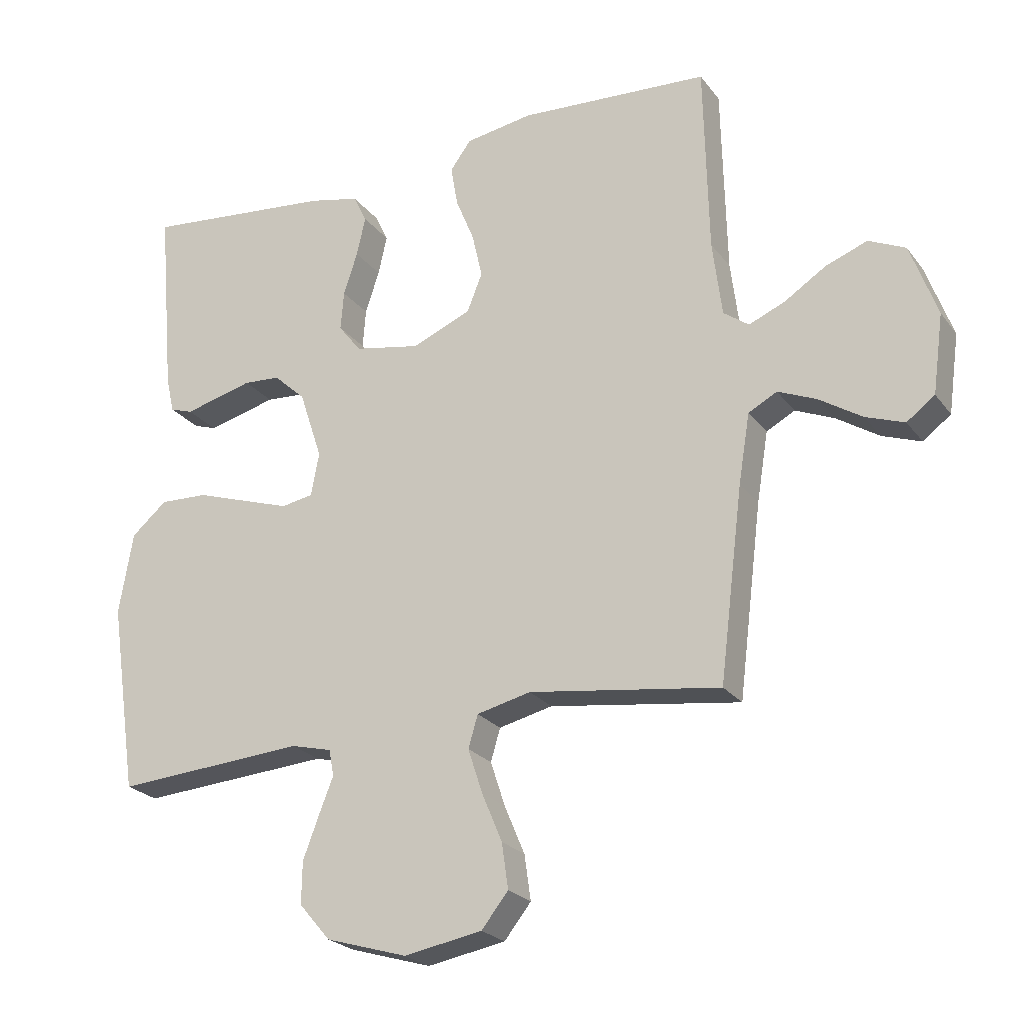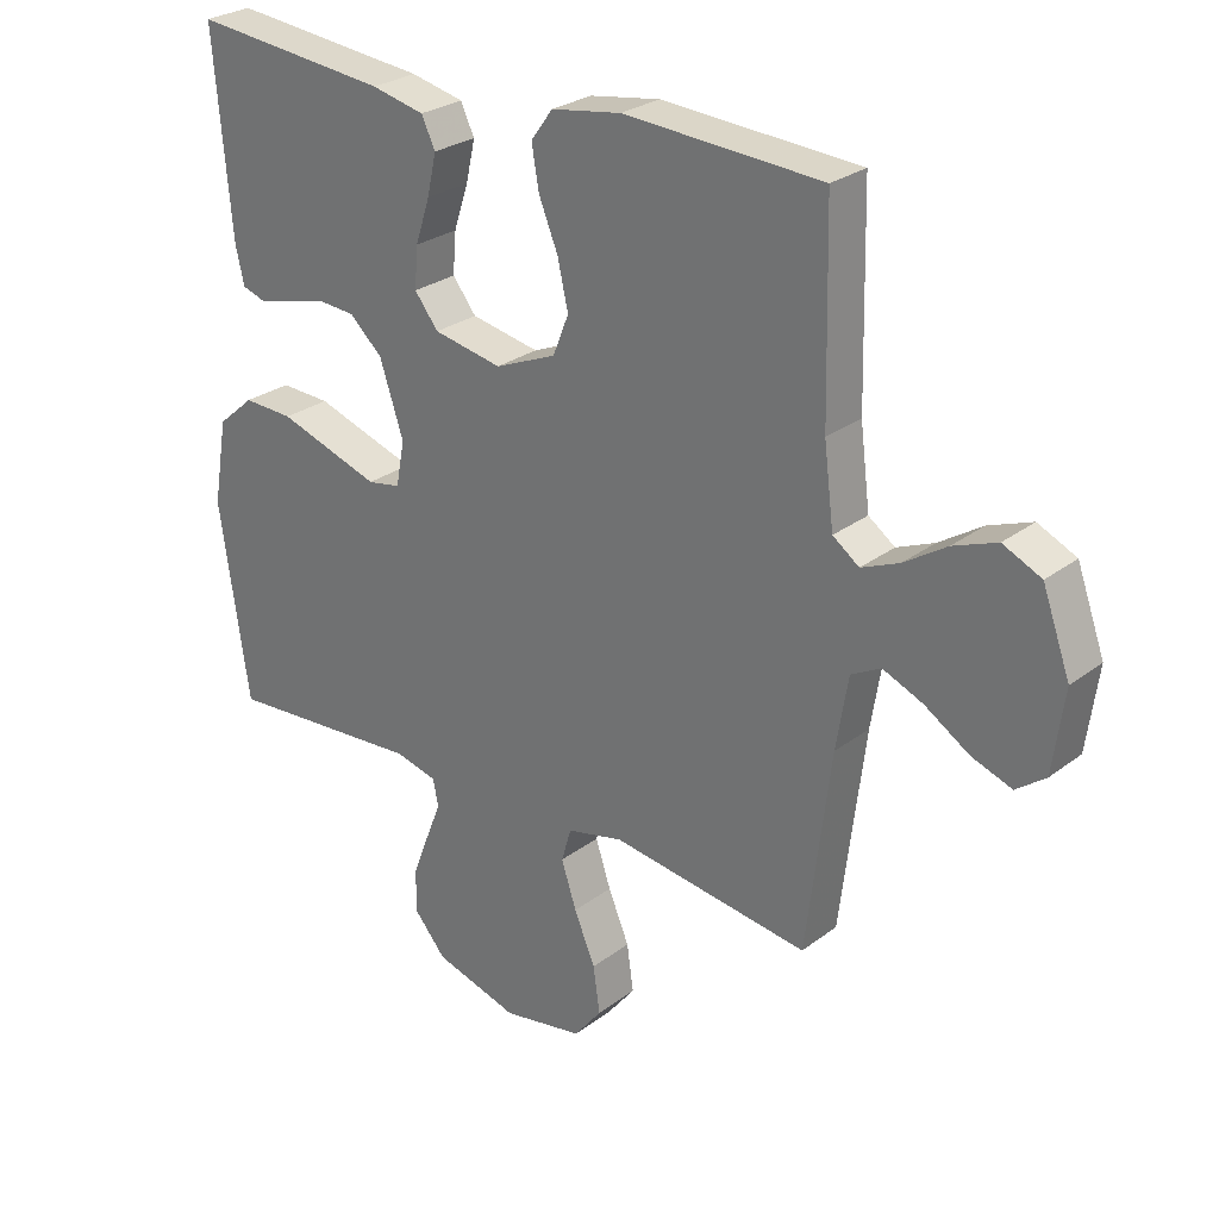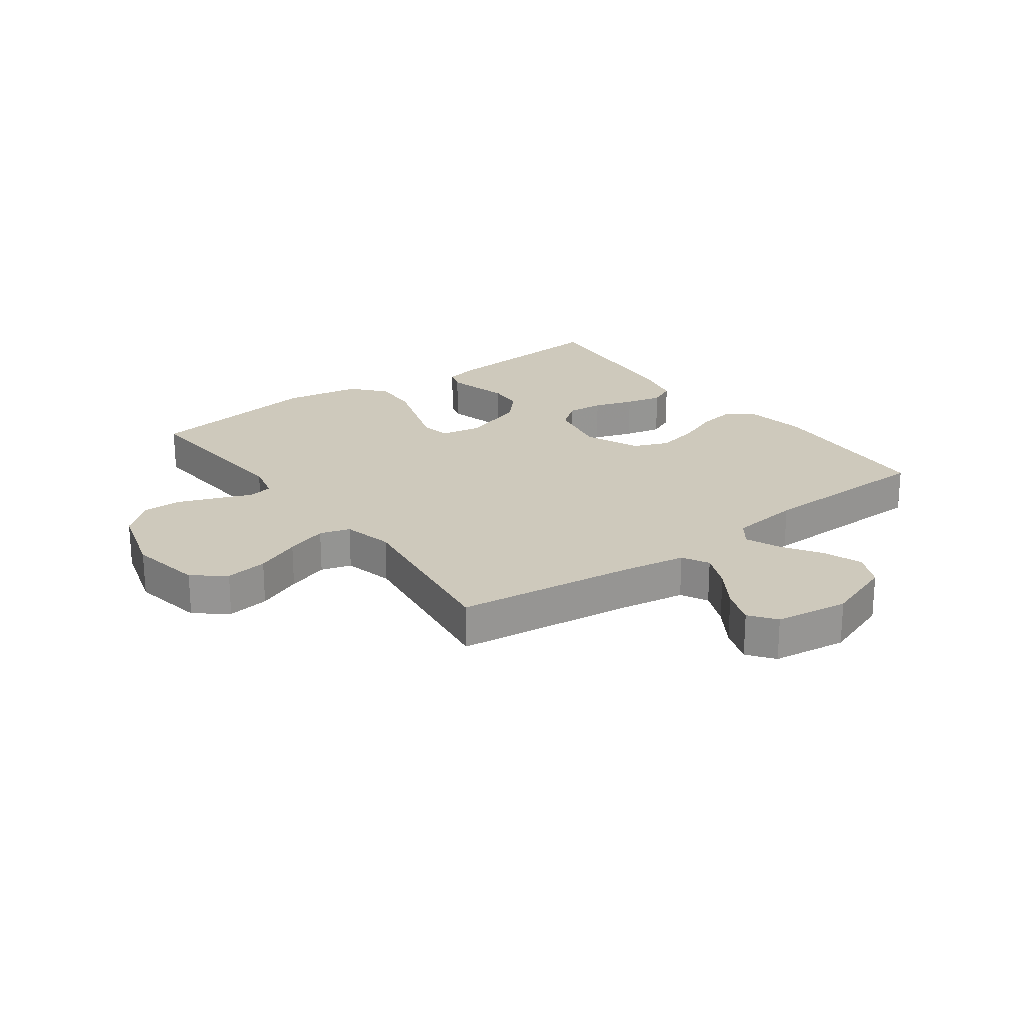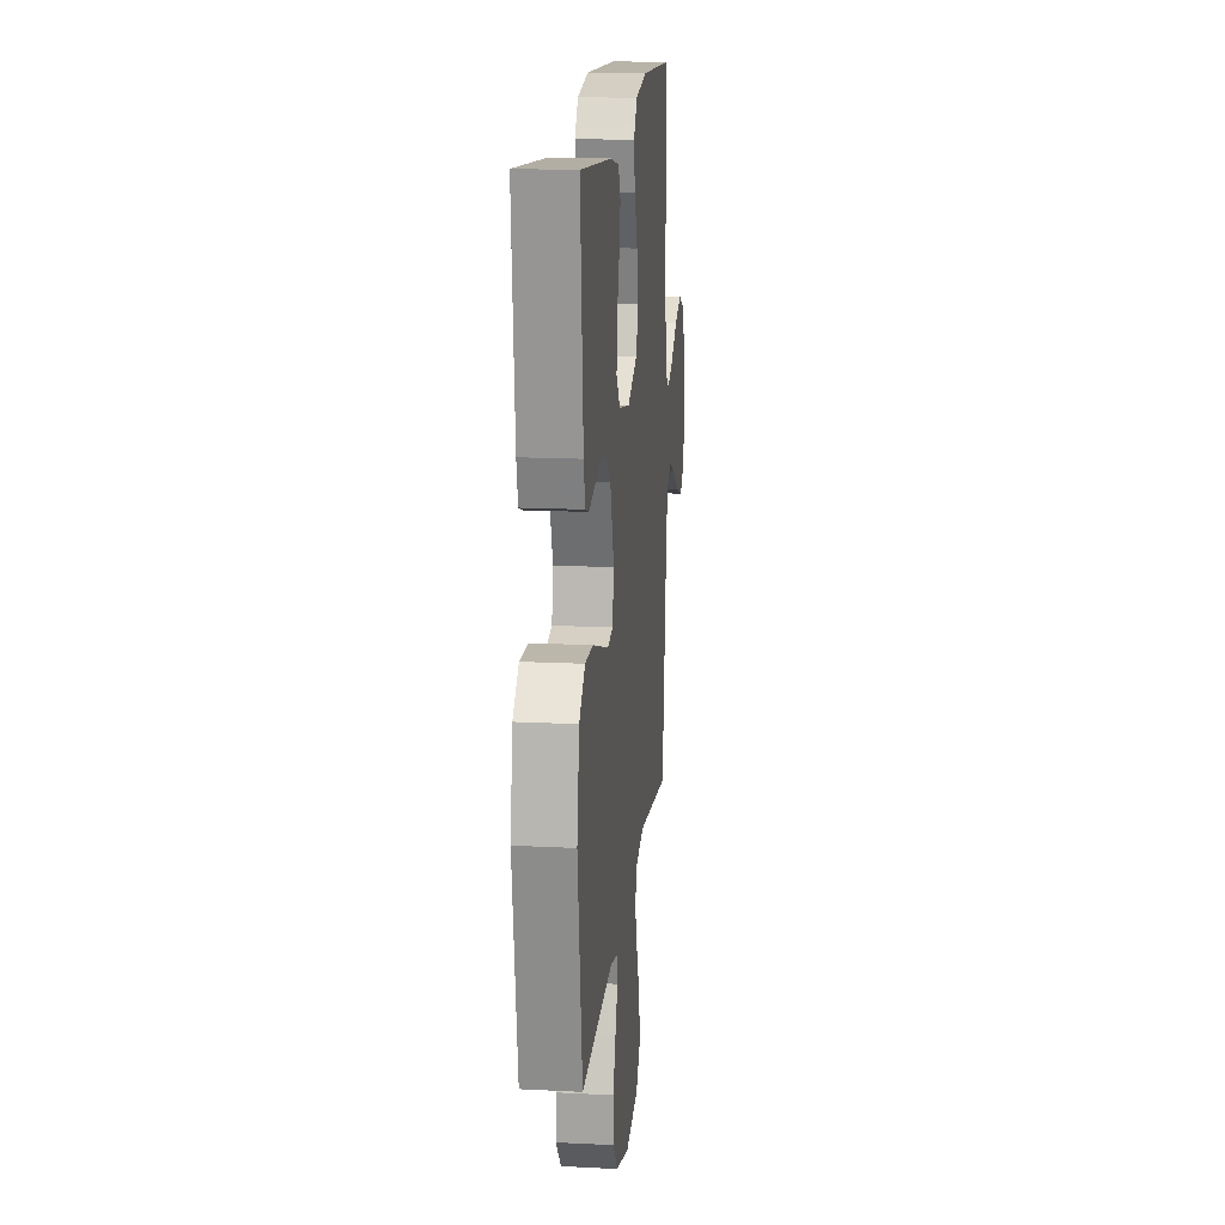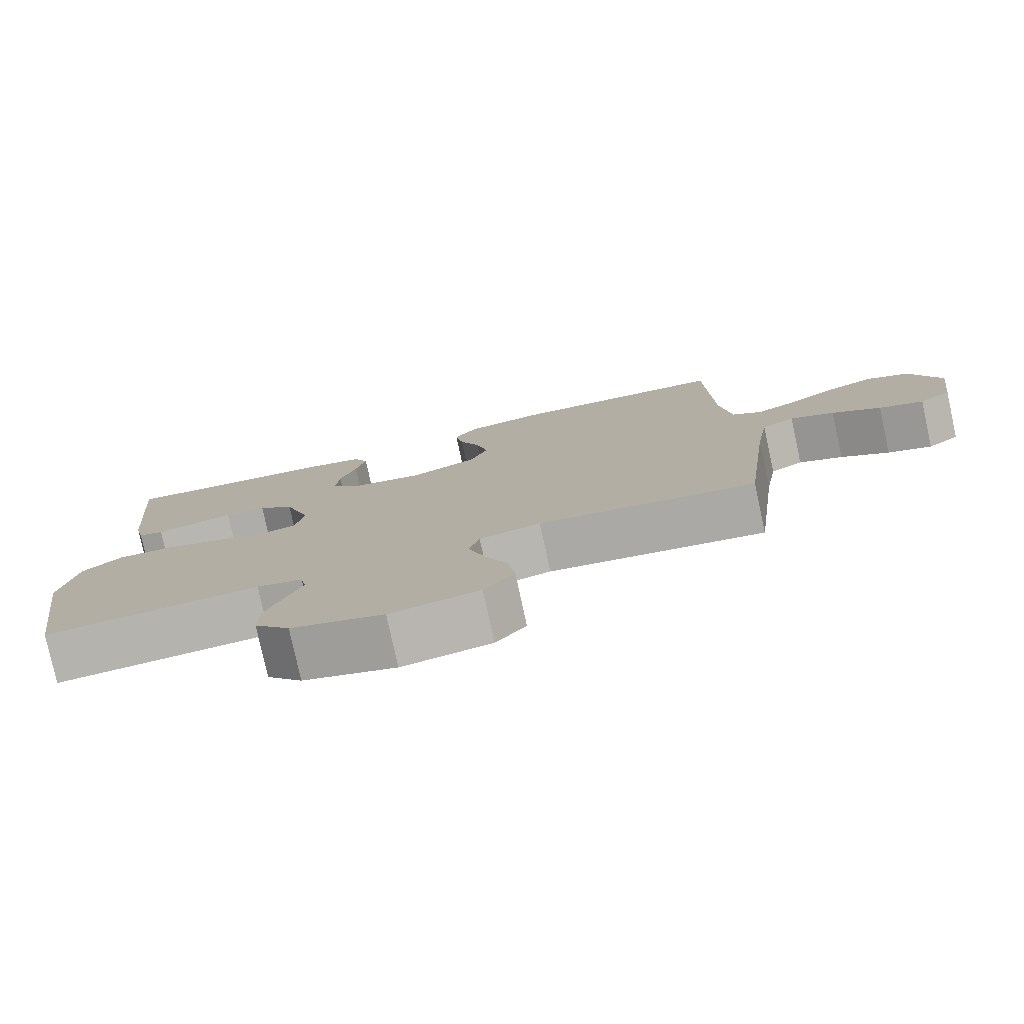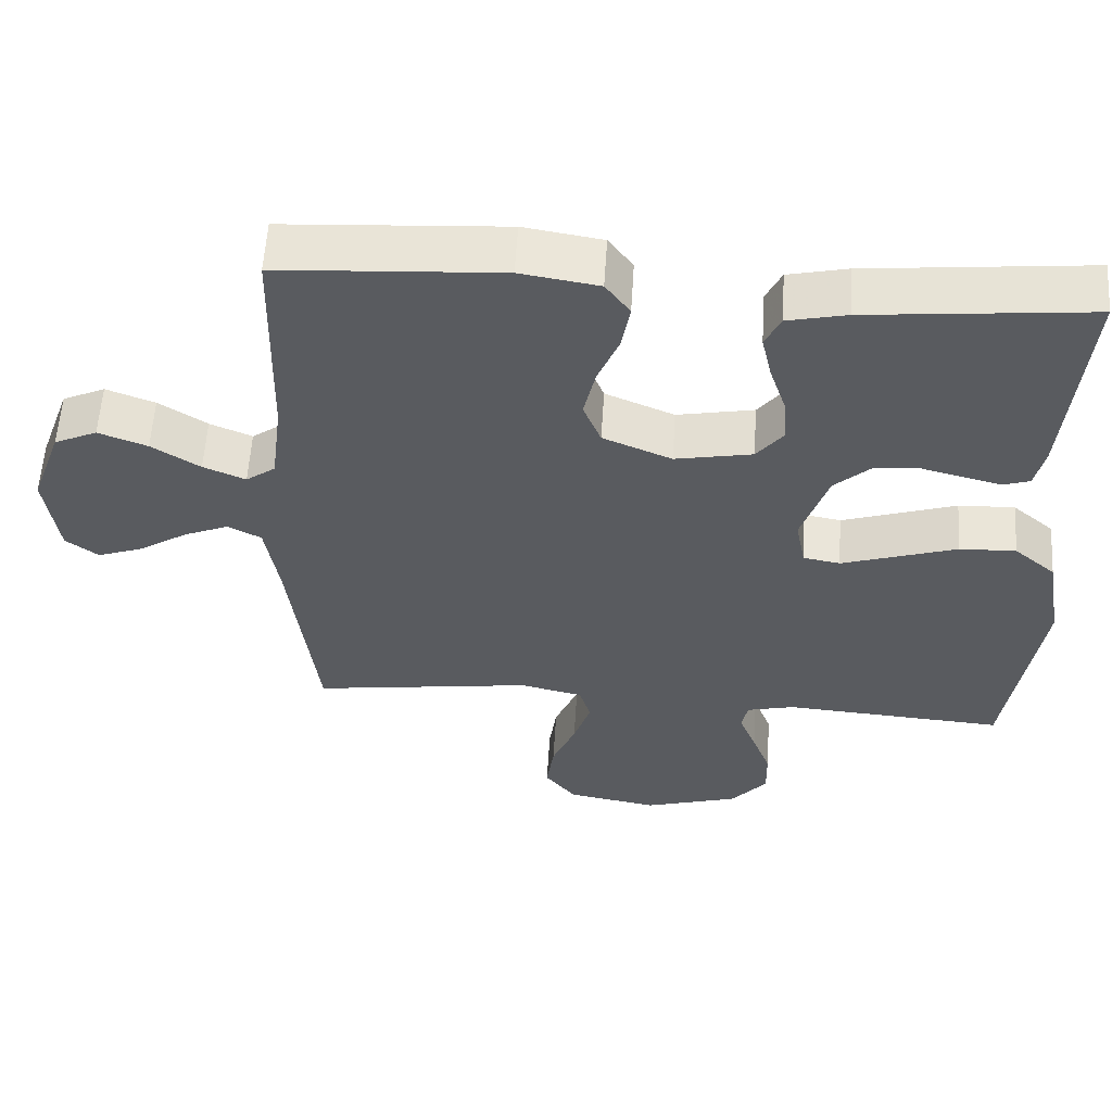
<metadata>
{"format":"obj","ext":"obj","renderer":"f3d","projection":"perspective","resolution":1024,"background":"white","views":[{"elev":-23.6,"azim":-152.6,"up":"+Z"},{"elev":27.0,"azim":-139.3,"up":"+Z"},{"elev":22.5,"azim":-126.4,"up":"+Y"},{"elev":16.6,"azim":95.9,"up":"+Z"},{"elev":-78.9,"azim":-167.7,"up":"+Z"},{"elev":57.5,"azim":3.6,"up":"+Z"}]}
</metadata>
<code>
v -0.5 0.07 -0.5
v -0.537 0.07 -0.2
v -0.555 0.07 -0.09
v -0.6 0.07 -0.066
v -0.661 0.07 -0.092
v -0.728 0.07 -0.135
v -0.789 0.07 -0.157
v -0.833 0.07 -0.124
v -0.85 0.07 0
v -0.808 0.07 0.116
v -0.75 0.07 0.143
v -0.684 0.07 0.118
v -0.619 0.07 0.076
v -0.562 0.07 0.052
v -0.522 0.07 0.081
v -0.507 0.07 0.2
v -0.5 0.07 0.5
v -0.2 0.07 0.518
v -0.094 0.07 0.501
v -0.061 0.07 0.456
v -0.072 0.07 0.392
v -0.101 0.07 0.321
v -0.117 0.07 0.25
v -0.093 0.07 0.19
v 0 0.07 0.151
v 0.104 0.07 0.171
v 0.14 0.07 0.217
v 0.135 0.07 0.279
v 0.113 0.07 0.346
v 0.099 0.07 0.408
v 0.12 0.07 0.452
v 0.2 0.07 0.47
v 0.5 0.07 0.5
v 0.474 0.07 0.2
v 0.461 0.07 0.143
v 0.425 0.07 0.131
v 0.374 0.07 0.144
v 0.316 0.07 0.159
v 0.258 0.07 0.155
v 0.208 0.07 0.109
v 0.172 0.07 0
v 0.185 0.07 -0.068
v 0.235 0.07 -0.077
v 0.308 0.07 -0.053
v 0.39 0.07 -0.026
v 0.466 0.07 -0.023
v 0.522 0.07 -0.071
v 0.544 0.07 -0.2
v 0.5 0.07 -0.5
v 0.2 0.07 -0.479
v 0.136 0.07 -0.495
v 0.128 0.07 -0.536
v 0.151 0.07 -0.594
v 0.176 0.07 -0.66
v 0.177 0.07 -0.726
v 0.128 0.07 -0.783
v 0 0.07 -0.821
v -0.123 0.07 -0.799
v -0.165 0.07 -0.746
v -0.155 0.07 -0.675
v -0.123 0.07 -0.599
v -0.1 0.07 -0.529
v -0.115 0.07 -0.478
v -0.2 0.07 -0.458
v -0.5 0 -0.5
v -0.537 0 -0.2
v -0.555 0 -0.09
v -0.6 0 -0.066
v -0.661 0 -0.092
v -0.728 0 -0.135
v -0.789 0 -0.157
v -0.833 0 -0.124
v -0.85 0 0
v -0.808 0 0.116
v -0.75 0 0.143
v -0.684 0 0.118
v -0.619 0 0.076
v -0.562 0 0.052
v -0.522 0 0.081
v -0.507 0 0.2
v -0.5 0 0.5
v -0.2 0 0.518
v -0.094 0 0.501
v -0.061 0 0.456
v -0.072 0 0.392
v -0.101 0 0.321
v -0.117 0 0.25
v -0.093 0 0.19
v 0 0 0.151
v 0.104 0 0.171
v 0.14 0 0.217
v 0.135 0 0.279
v 0.113 0 0.346
v 0.099 0 0.408
v 0.12 0 0.452
v 0.2 0 0.47
v 0.5 0 0.5
v 0.474 0 0.2
v 0.461 0 0.143
v 0.425 0 0.131
v 0.374 0 0.144
v 0.316 0 0.159
v 0.258 0 0.155
v 0.208 0 0.109
v 0.172 0 0
v 0.185 0 -0.068
v 0.235 0 -0.077
v 0.308 0 -0.053
v 0.39 0 -0.026
v 0.466 0 -0.023
v 0.522 0 -0.071
v 0.544 0 -0.2
v 0.5 0 -0.5
v 0.2 0 -0.479
v 0.136 0 -0.495
v 0.128 0 -0.536
v 0.151 0 -0.594
v 0.176 0 -0.66
v 0.177 0 -0.726
v 0.128 0 -0.783
v 0 0 -0.821
v -0.123 0 -0.799
v -0.165 0 -0.746
v -0.155 0 -0.675
v -0.123 0 -0.599
v -0.1 0 -0.529
v -0.115 0 -0.478
v -0.2 0 -0.458
f 58 59 60 61
f 58 61 62
f 57 58 62
f 56 57 62 63
f 52 53 54 55
f 52 55 56 63
f 47 48 49 50
f 47 50 51
f 44 45 46 47
f 43 44 47 51
f 42 43 51
f 41 42 51 52
f 35 36 37 38
f 33 34 35 38
f 33 38 39
f 32 33 39 40
f 28 29 30 31
f 28 31 32 40
f 19 20 21 22
f 19 22 23
f 16 17 18 19
f 15 16 19 23
f 14 15 23 24
f 10 11 12 13
f 10 13 14
f 9 10 14
f 8 9 14
f 5 6 7 8
f 4 5 8 14
f 3 4 14 24
f 64 1 2
f 63 64 2 3
f 41 52 63 3
f 27 28 40 41
f 26 27 41
f 25 26 41 3
f 3 24 25
f 125 124 123 122
f 126 125 122
f 126 122 121
f 127 126 121 120
f 119 118 117 116
f 127 120 119 116
f 114 113 112 111
f 115 114 111
f 111 110 109 108
f 115 111 108 107
f 115 107 106
f 116 115 106 105
f 102 101 100 99
f 102 99 98 97
f 103 102 97
f 104 103 97 96
f 95 94 93 92
f 104 96 95 92
f 86 85 84 83
f 87 86 83
f 83 82 81 80
f 87 83 80 79
f 88 87 79 78
f 77 76 75 74
f 78 77 74
f 78 74 73
f 78 73 72
f 72 71 70 69
f 78 72 69 68
f 88 78 68 67
f 66 65 128
f 67 66 128 127
f 67 127 116 105
f 105 104 92 91
f 105 91 90
f 67 105 90 89
f 89 88 67
f 1 65 66 2
f 2 66 67 3
f 3 67 68 4
f 4 68 69 5
f 5 69 70 6
f 6 70 71 7
f 7 71 72 8
f 8 72 73 9
f 9 73 74 10
f 10 74 75 11
f 11 75 76 12
f 12 76 77 13
f 13 77 78 14
f 14 78 79 15
f 15 79 80 16
f 16 80 81 17
f 17 81 82 18
f 18 82 83 19
f 19 83 84 20
f 20 84 85 21
f 21 85 86 22
f 22 86 87 23
f 23 87 88 24
f 24 88 89 25
f 25 89 90 26
f 26 90 91 27
f 27 91 92 28
f 28 92 93 29
f 29 93 94 30
f 30 94 95 31
f 31 95 96 32
f 32 96 97 33
f 33 97 98 34
f 34 98 99 35
f 35 99 100 36
f 36 100 101 37
f 37 101 102 38
f 38 102 103 39
f 39 103 104 40
f 40 104 105 41
f 41 105 106 42
f 42 106 107 43
f 43 107 108 44
f 44 108 109 45
f 45 109 110 46
f 46 110 111 47
f 47 111 112 48
f 48 112 113 49
f 49 113 114 50
f 50 114 115 51
f 51 115 116 52
f 52 116 117 53
f 53 117 118 54
f 54 118 119 55
f 55 119 120 56
f 56 120 121 57
f 57 121 122 58
f 58 122 123 59
f 59 123 124 60
f 60 124 125 61
f 61 125 126 62
f 62 126 127 63
f 63 127 128 64
f 64 128 65 1

</code>
